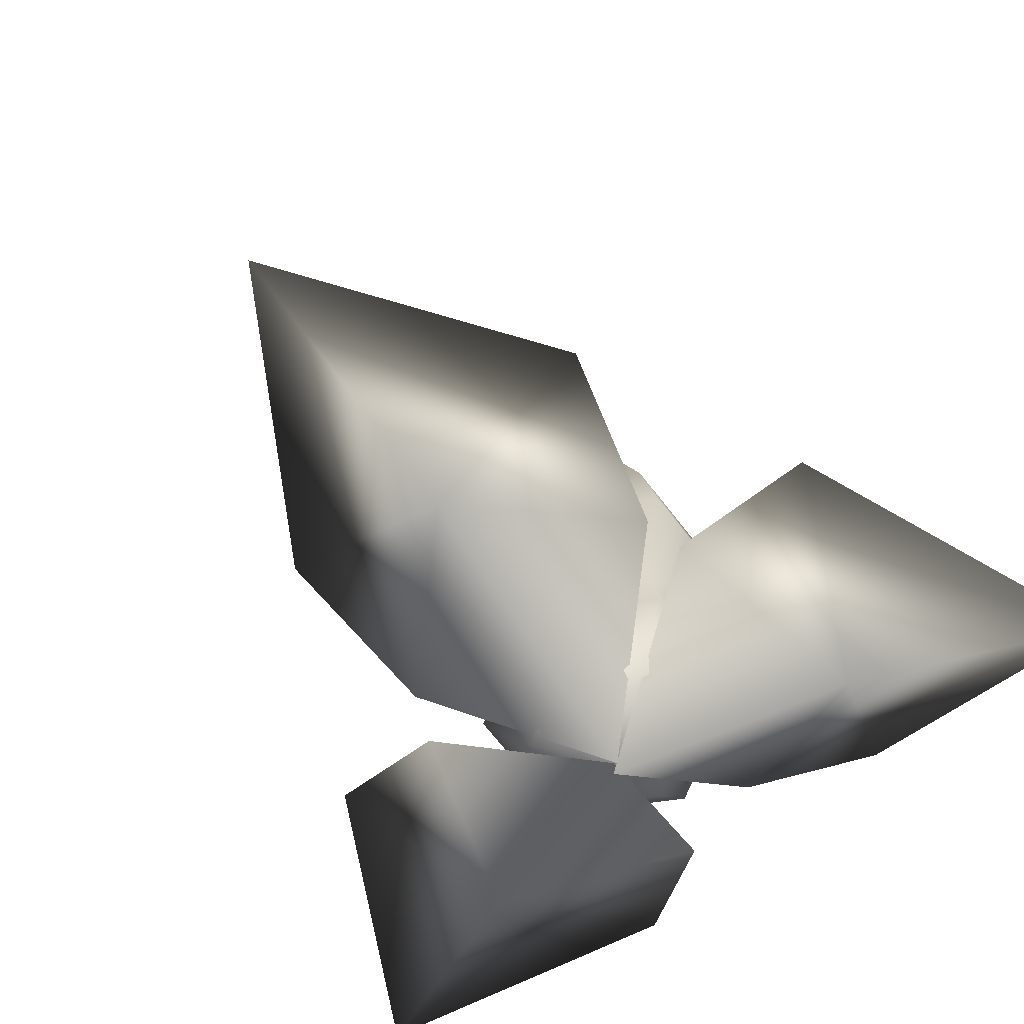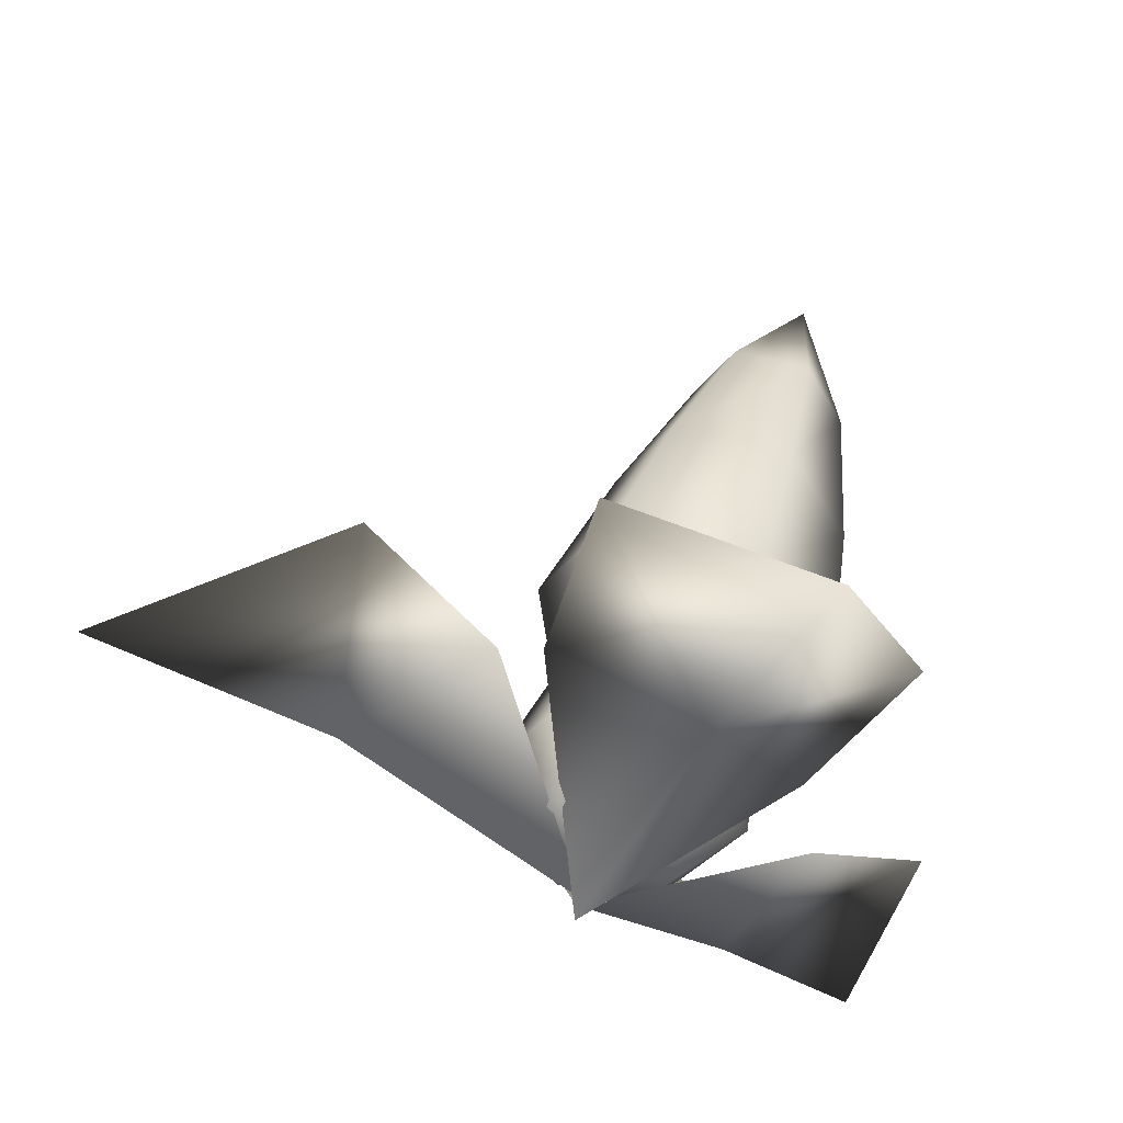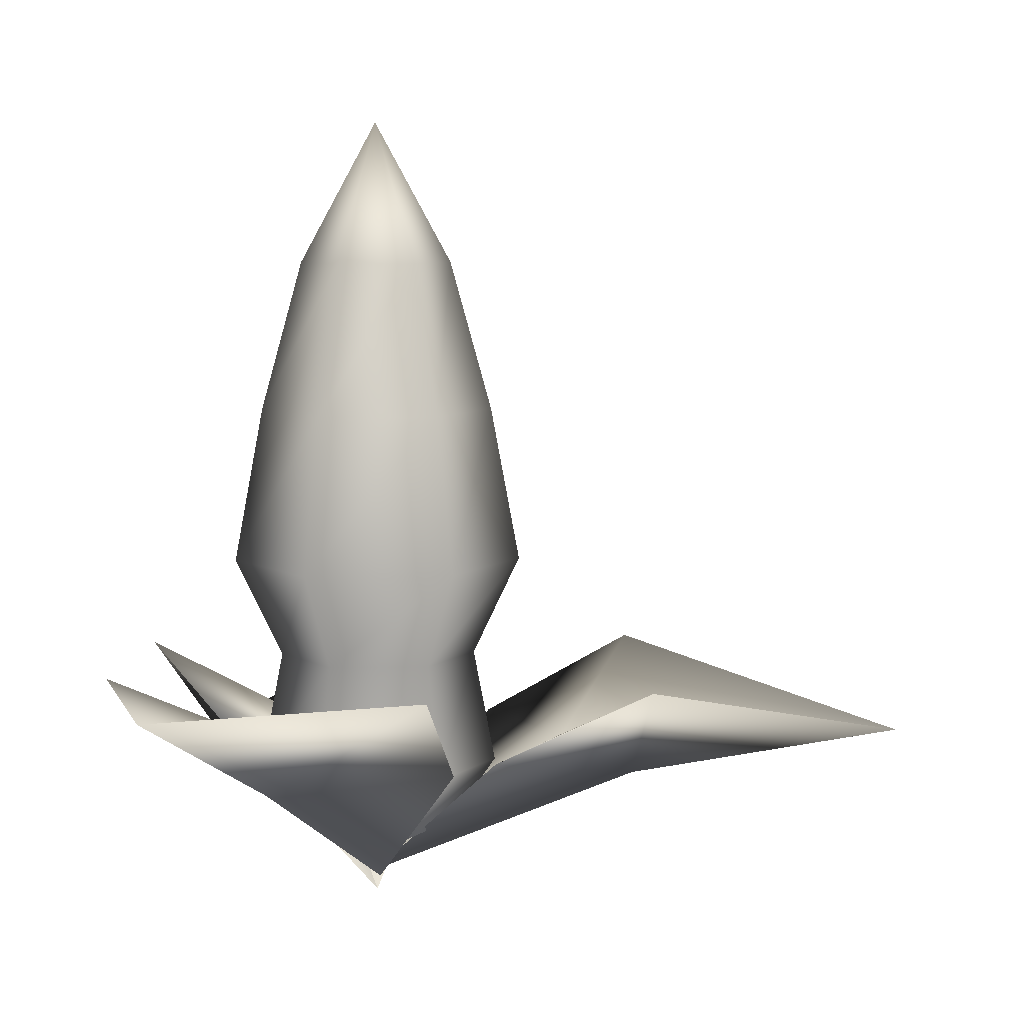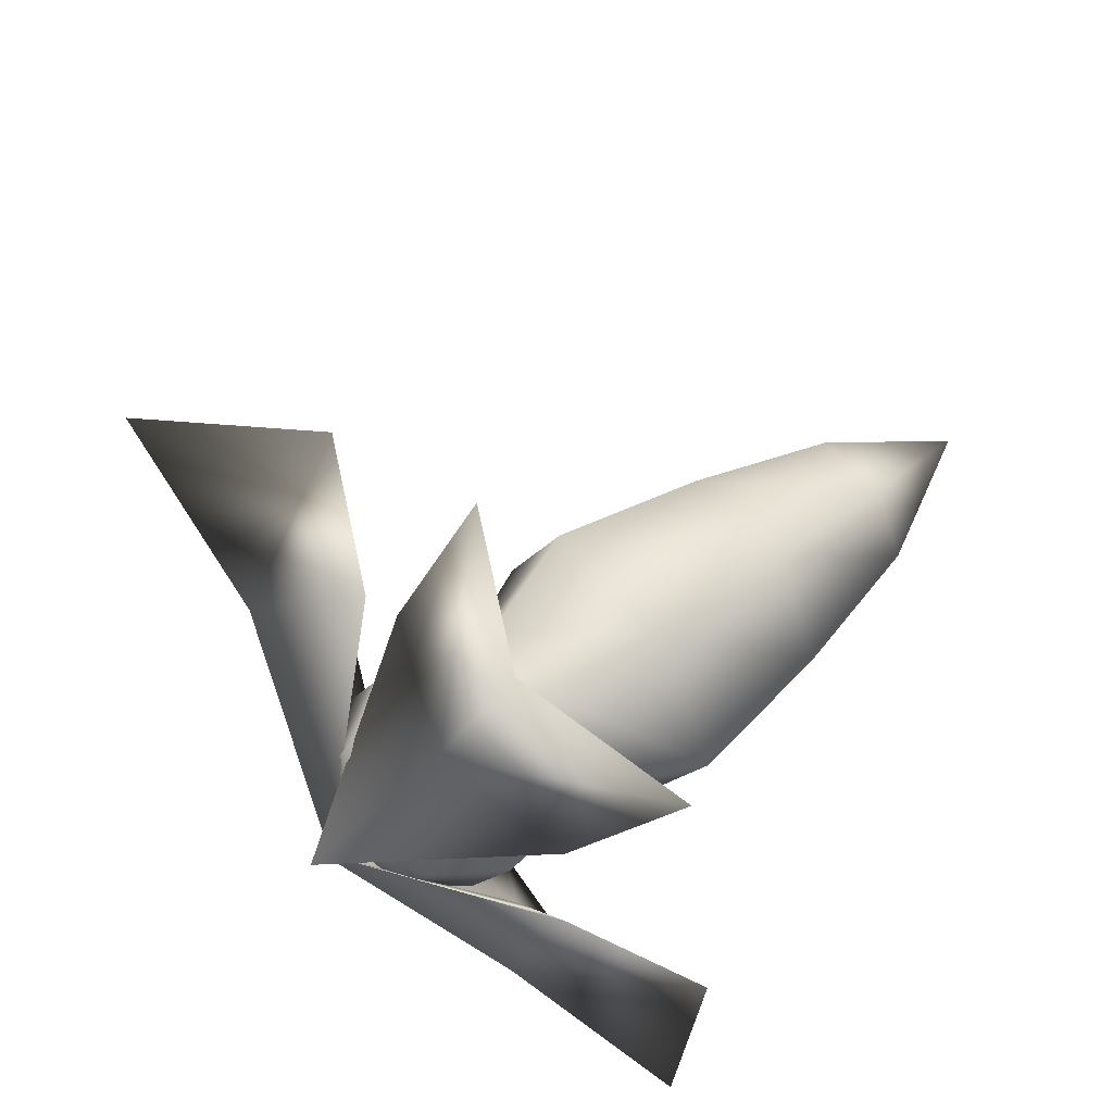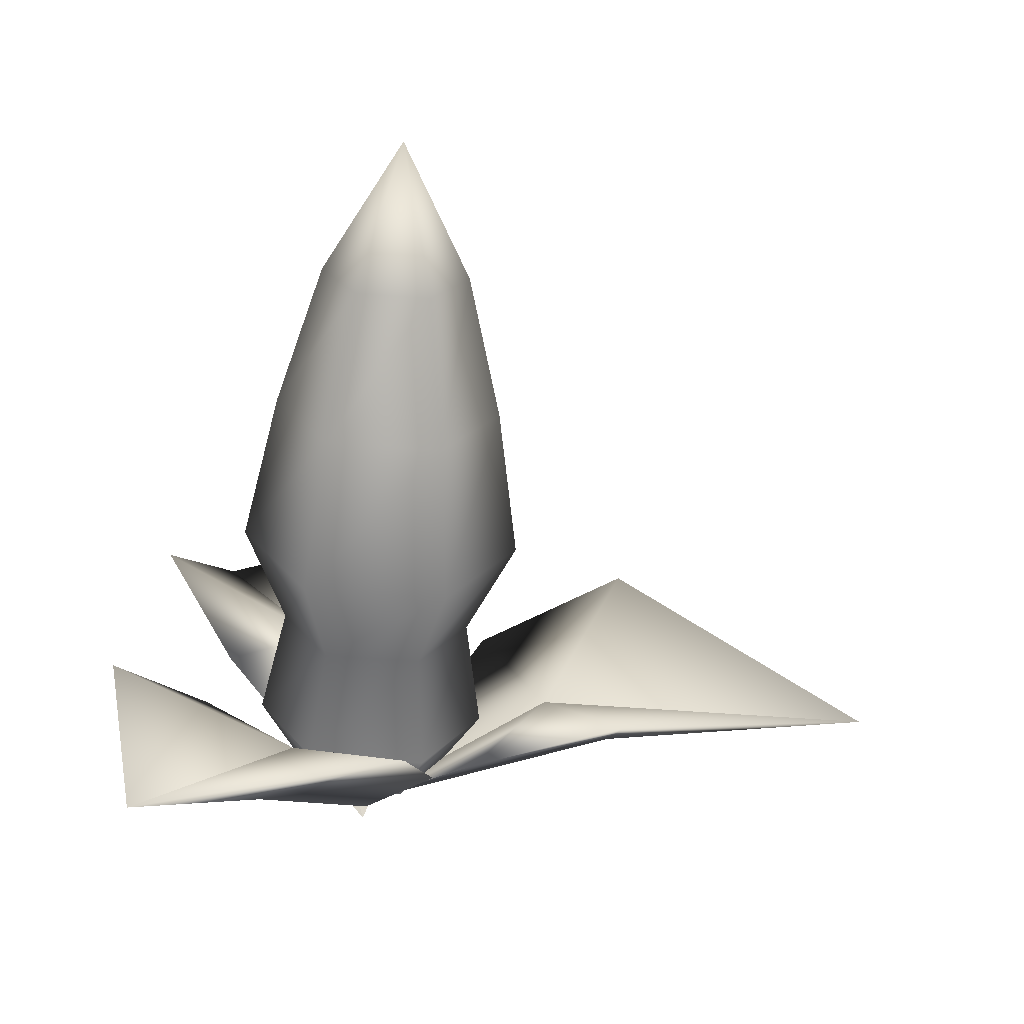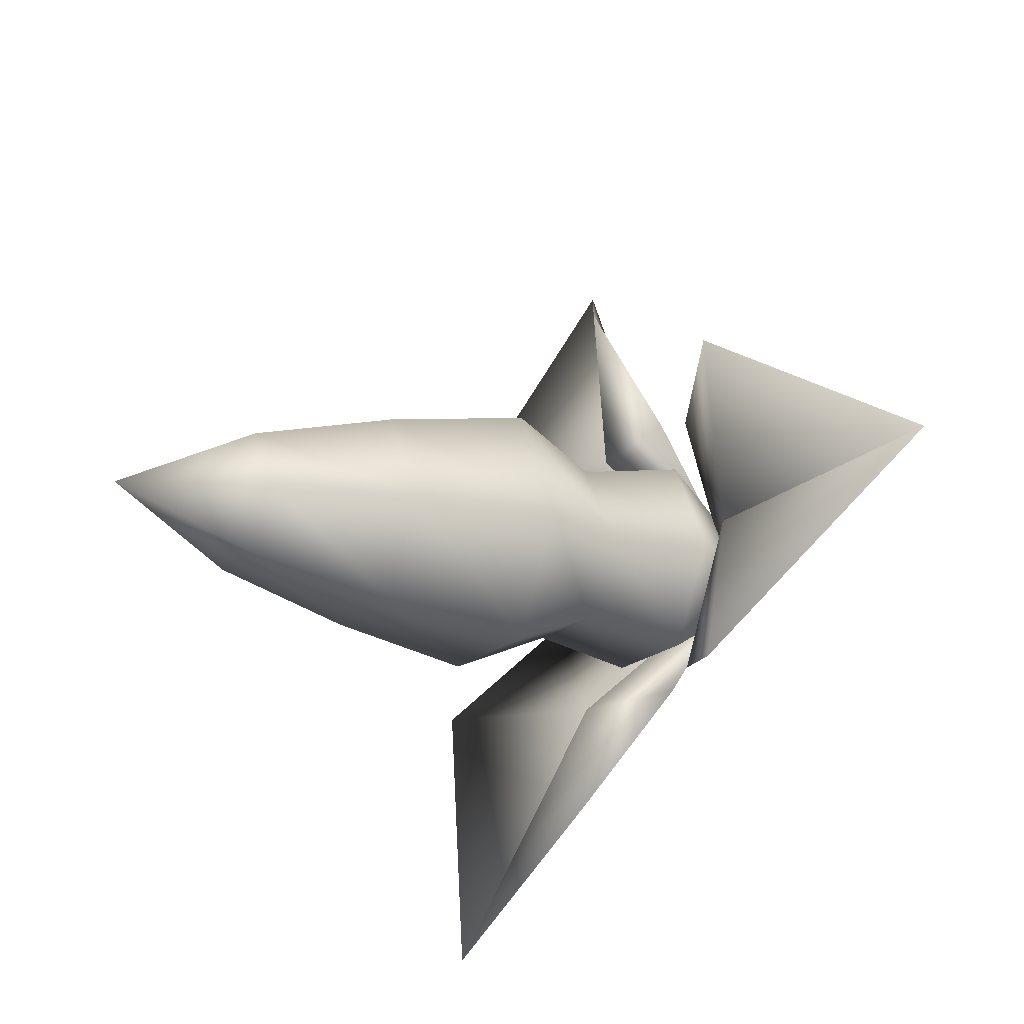
<metadata>
{"format":"obj","ext":"obj","renderer":"f3d","projection":"perspective","resolution":1024,"background":"white","views":[{"elev":-69.9,"azim":-52.2,"up":"+Y"},{"elev":49.1,"azim":17.9,"up":"+Z"},{"elev":6.9,"azim":176.7,"up":"+Y"},{"elev":52.0,"azim":51.2,"up":"+Z"},{"elev":-65.0,"azim":175.8,"up":"+Z"},{"elev":-17.7,"azim":-119.5,"up":"+Z"}]}
</metadata>
<code>
g growthFlower02
v 0.01389 -0.4369 0.006273
v -0.7239 0.09936 0.008724
v -0.4299 0.09936 -0.5505
v -1.01 0.3846 -0.6674
v -2.055 0.09936 0.01315
v -1.002 -0.05861 0.008724
v 0.01389 -0.4369 0.006273
v -0.4574 0.09936 0.5218
v -1.034 0.3846 0.649
v -0.7239 0.09936 0.008724
v 0.01389 -0.4369 0.006273
v -0.003012 -0.4621 0.003848
v 0.2882 0.1537 -0.5893
v 0.6765 0.06498 -0.1126
v 1.01 0.4363 -0.5226
v 0.8048 0.4873 -1.643
v 0.396 0.0405 -0.8072
v -0.003012 -0.4621 0.003848
v -0.273 0.06893 -0.6116
v -0.1601 0.4438 -1.126
v 0.2882 0.1537 -0.5893
v -0.003012 -0.4621 0.003848
v 0.008309 -0.5116 -0.009005
v 0.2667 0.05172 0.5636
v -0.3037 0.1203 0.5536
v -0.2009 0.3958 1.046
v 0.7271 -0.168 1.571
v 0.3605 -0.2003 0.7677
v 0.008309 -0.5116 -0.009005
v 0.6102 0.1145 0.1855
v 0.9172 0.3865 0.5853
v 0.2667 0.05172 0.5636
v 0.008309 -0.5116 -0.009005
v -0.1436 -0.2381 -0.2487
v 3.196e-16 -0.3653 -4.796e-09
v 0.1436 -0.2381 -0.2487
v -0.2282 0.005872 -0.3952
v 0.2282 0.005872 -0.3952
v -0.1872 0.4331 -0.3242
v 0.1872 0.4331 -0.3242
v -0.2758 0.8033 -0.4777
v 0.2758 0.8033 -0.4777
v -0.2215 1.39 -0.3837
v 0.2215 1.39 -0.3837
v -0.1436 1.957 -0.2487
v 0.1436 1.957 -0.2487
v 4.307e-17 2.489 -4.796e-09
v -0.2872 1.957 -4.76e-08
v 4.307e-17 2.489 -4.796e-09
v -0.443 1.39 -7.445e-08
v -0.5516 0.8033 -8.827e-08
v -0.3744 0.4331 -7.082e-08
v -0.1436 1.957 0.2487
v 4.307e-17 2.489 -4.796e-09
v -0.2215 1.39 0.3837
v -0.4563 0.005872 -7.578e-08
v -0.2758 0.8033 0.4777
v 0.1436 1.957 0.2487
v 4.307e-17 2.489 -4.796e-09
v 0.2215 1.39 0.3837
v -0.1872 0.4331 0.3242
v -0.2872 -0.2381 -4.76e-08
v 3.196e-16 -0.3653 -4.796e-09
v -0.2282 0.005872 0.3952
v 0.2758 0.8033 0.4777
v 0.2872 1.957 -4.796e-09
v 4.307e-17 2.489 -4.796e-09
v 0.443 1.39 -8.432e-09
v 0.1872 0.4331 0.3242
v -0.1436 -0.2381 0.2487
v 3.196e-16 -0.3653 -4.796e-09
v 0.1436 1.957 -0.2487
v 4.307e-17 2.489 -4.796e-09
v 0.2215 1.39 -0.3837
v 0.5516 0.8033 -6.083e-09
v 0.2758 0.8033 -0.4777
v 0.3744 0.4331 -1.504e-08
v 0.1872 0.4331 -0.3242
v 0.2282 0.005872 0.3952
v 0.4563 0.005872 -7.785e-09
v 0.2282 0.005872 -0.3952
v 0.1436 -0.2381 0.2487
v 3.196e-16 -0.3653 -4.796e-09
v 0.2872 -0.2381 -4.796e-09
v 3.196e-16 -0.3653 -4.796e-09
v 0.1436 -0.2381 -0.2487
v 3.196e-16 -0.3653 -4.796e-09
g growthFlower02_0
f 3 2 1
f 3 4 2
f 4 5 2
f 4 3 6
f 5 4 6
f 6 3 7
f 8 6 7
f 5 6 9
f 9 6 8
f 10 5 9
f 10 9 8
f 10 8 11
f 14 13 12
f 14 15 13
f 15 16 13
f 15 14 17
f 16 15 17
f 17 14 18
f 19 17 18
f 16 17 20
f 20 17 19
f 21 16 20
f 21 20 19
f 21 19 22
f 25 24 23
f 25 26 24
f 26 27 24
f 26 25 28
f 27 26 28
f 28 25 29
f 30 28 29
f 27 28 31
f 31 28 30
f 32 27 31
f 32 31 30
f 32 30 33
f 36 35 34
f 34 37 36
f 37 38 36
f 37 39 38
f 39 40 38
f 39 41 40
f 41 42 40
f 41 43 42
f 43 44 42
f 43 45 44
f 45 46 44
f 45 47 46
f 48 45 43
f 48 49 45
f 50 43 41
f 50 48 43
f 51 41 39
f 51 50 41
f 52 39 37
f 52 51 39
f 53 48 50
f 53 54 48
f 55 50 51
f 55 53 50
f 56 52 37
f 56 37 34
f 57 51 52
f 57 55 51
f 58 53 55
f 58 59 53
f 60 58 55
f 60 55 57
f 61 57 52
f 61 52 56
f 62 56 34
f 34 63 62
f 64 56 62
f 64 61 56
f 65 57 61
f 65 60 57
f 66 58 60
f 66 67 58
f 68 66 60
f 68 60 65
f 69 65 61
f 69 61 64
f 70 64 62
f 62 71 70
f 72 66 68
f 72 73 66
f 74 72 68
f 75 68 65
f 74 68 75
f 75 65 69
f 76 74 75
f 76 75 77
f 77 75 69
f 78 76 77
f 79 69 64
f 79 64 70
f 77 69 79
f 78 77 80
f 80 77 79
f 81 78 80
f 82 79 70
f 80 79 82
f 70 83 82
f 81 80 84
f 84 80 82
f 82 85 84
f 86 81 84
f 84 87 86

</code>
